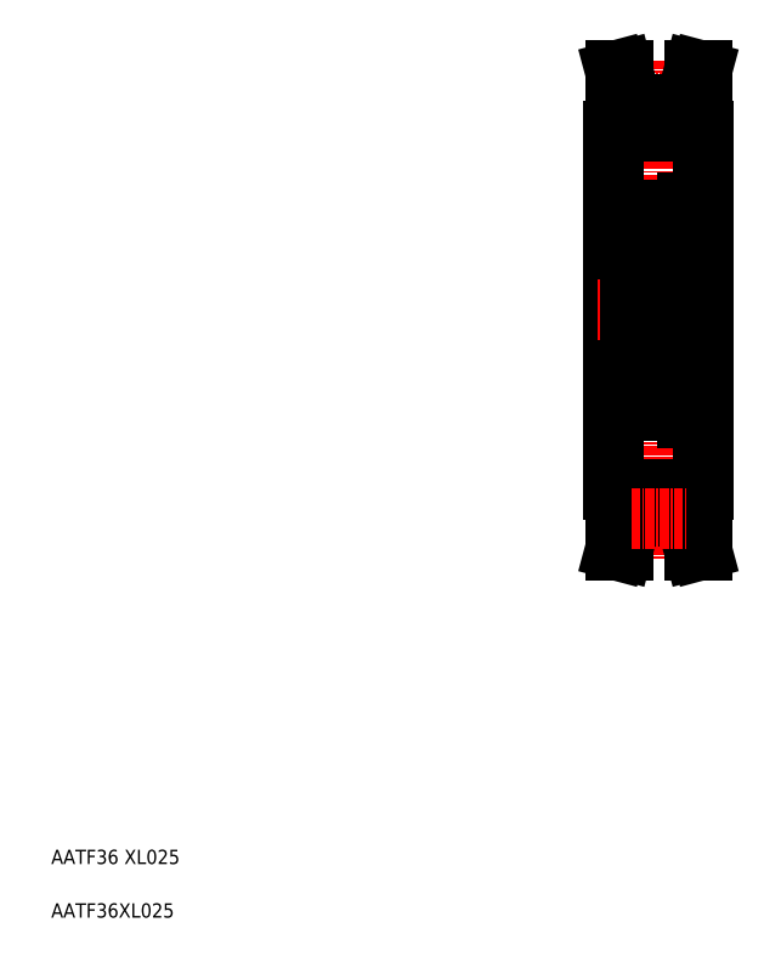
<metadata>
{"format":"dxf","ext":"dxf","renderer":"ezdxf+matplotlib","layout":"modelspace","background":"white","min_lineweight":24,"dpi":150}
</metadata>
<code>
0
SECTION
2
ENTITIES
0
LINE
8
CENTER
10
90
20
125
30
0
11
90
21
55
31
0
0
LINE
8
0
10
96.25
20
115
30
0
11
96.25
21
65
31
0
0
LINE
8
0
10
83.75
20
115
30
0
11
83.75
21
65
31
0
0
LINE
8
CENTER
10
81.5
20
90
30
0
11
97.75
21
90
31
0
0
LINE
8
CENTER
10
86.18
20
119.1
30
0
11
93.82
21
119.1
31
0
0
LINE
8
0
10
86.25
20
117.8
30
0
11
93.75
21
117.8
31
0
0
LINE
8
0
10
86.25
20
118.8
30
0
11
93.75
21
118.8
31
0
0
LINE
8
0
10
83.97
20
123.5
30
0
11
85.25
21
118.7
31
0
0
LINE
8
0
10
83.75
20
115
30
0
11
86.25
21
115
31
0
0
LINE
8
0
10
83.97
20
123.5
30
0
11
85
21
123.5
31
0
0
LINE
8
0
10
85.25
20
118.7
30
0
11
85.25
21
115
31
0
0
LINE
8
0
10
86.25
20
118.8
30
0
11
86.25
21
115
31
0
0
LINE
8
0
10
85
20
123.5
30
0
11
86.25
21
118.8
31
0
0
LINE
8
0
10
95
20
123.5
30
0
11
93.75
21
118.8
31
0
0
LINE
8
0
10
93.75
20
115
30
0
11
96.25
21
115
31
0
0
LINE
8
0
10
93.75
20
118.8
30
0
11
93.75
21
115
31
0
0
LINE
8
0
10
94.75
20
118.7
30
0
11
94.75
21
115
31
0
0
LINE
8
0
10
96.03
20
123.5
30
0
11
95
21
123.5
31
0
0
LINE
8
0
10
96.03
20
123.5
30
0
11
94.75
21
118.7
31
0
0
TEXT
8
0
10
5
20
12.5
30
0
40
2
1
AATF36 XL025
0
TEXT
8
0
10
5
20
5
30
0
40
2
1
AATF36XL025
0
LINE
8
0
10
96.03
20
56.5
30
0
11
94.75
21
61.28
31
0
0
LINE
8
0
10
96.03
20
56.5
30
0
11
95
21
56.5
31
0
0
LINE
8
0
10
94.75
20
61.28
30
0
11
94.75
21
65
31
0
0
LINE
8
0
10
93.75
20
61.15
30
0
11
93.75
21
65
31
0
0
LINE
8
0
10
93.75
20
65
30
0
11
96.25
21
65
31
0
0
LINE
8
0
10
95
20
56.5
30
0
11
93.75
21
61.15
31
0
0
LINE
8
0
10
85
20
56.5
30
0
11
86.25
21
61.15
31
0
0
LINE
8
0
10
86.25
20
61.15
30
0
11
86.25
21
65
31
0
0
LINE
8
0
10
85.25
20
61.28
30
0
11
85.25
21
65
31
0
0
LINE
8
0
10
83.97
20
56.5
30
0
11
85
21
56.5
31
0
0
LINE
8
0
10
83.75
20
65
30
0
11
86.25
21
65
31
0
0
LINE
8
0
10
83.97
20
56.5
30
0
11
85.25
21
61.28
31
0
0
LINE
8
0
10
86.25
20
61.15
30
0
11
93.75
21
61.15
31
0
0
LINE
8
0
10
86.25
20
62.15
30
0
11
93.75
21
62.15
31
0
0
LINE
8
CENTER
10
86.18
20
60.9
30
0
11
93.82
21
60.9
31
0
0
ARC
8
0
10
86.63
20
81.45
30
0
40
0.2
50
90
51
180
0
LINE
8
0
10
86.87
20
77.81
30
0
11
86.71
21
77.68
31
0
0
LINE
8
0
10
86.74
20
77.96
30
0
11
86.87
21
77.81
31
0
0
LINE
8
0
10
86.74
20
77.96
30
0
11
86.58
21
77.83
31
0
0
LINE
8
0
10
87.18
20
78.32
30
0
11
86.43
21
79.07
31
0
0
ARC
8
0
10
86.6
20
76.6
30
0
40
0.6
50
180
51
270
0
LINE
8
0
10
86.1
20
77.55
30
0
11
86.56
21
77.55
31
0
0
LINE
8
0
10
86.56
20
77.55
30
0
11
86.81
21
77.25
31
0
0
ARC
8
0
10
86.1
20
77.45
30
0
40
0.1
50
90
51
180
0
ARC
8
0
10
87.04
20
77.44
30
0
40
0.1
50
220
51
357.2
0
LINE
8
0
10
86.71
20
77.68
30
0
11
86.96
21
77.38
31
0
0
LINE
8
0
10
87.14
20
77.44
30
0
11
87.18
21
78.32
31
0
0
ARC
8
0
10
86.71
20
77.68
30
0
40
0.2
50
129.9
51
220
0
LINE
8
0
10
86.63
20
79.15
30
0
11
86.63
21
81.45
31
0
0
LINE
8
0
10
86.43
20
79.07
30
0
11
86.43
21
81.45
31
0
0
ARC
8
0
10
86.6
20
83.4
30
0
40
0.6
50
90
51
180
0
LINE
8
0
10
86.2
20
98.15
30
0
11
86.5
21
98.15
31
0
0
LINE
8
0
10
86.93
20
97.75
30
0
11
86.99
21
97.75
31
0
0
ARC
8
0
10
86.93
20
97.95
30
0
40
0.2
50
220
51
270
0
ARC
8
0
10
86.99
20
97.95
30
0
40
0.2
50
270
51
340
0
ARC
8
0
10
86.2
20
97.95
30
0
40
0.2
50
90
51
180
0
LINE
8
0
10
86.5
20
98.15
30
0
11
86.78
21
97.82
31
0
0
ARC
8
0
10
86.6
20
96.6
30
0
40
0.6
50
180
51
270
0
LINE
8
0
10
87.18
20
82.12
30
0
11
87.45
21
81.38
31
0
0
LINE
8
0
10
87.38
20
78.4
30
0
11
86.63
21
79.15
31
0
0
ARC
8
0
10
87.04
20
77.45
30
0
40
0.3
50
220
51
355
0
LINE
8
0
10
87.18
20
97.88
30
0
11
87.45
21
98.62
31
0
0
LINE
8
0
10
86.43
20
100.9
30
0
11
86.43
21
98.55
31
0
0
LINE
8
0
10
86.63
20
100.8
30
0
11
86.63
21
98.55
31
0
0
LINE
8
0
10
86
20
103.4
30
0
11
86
21
76.6
31
0
0
LINE
8
0
10
93.9
20
102.4
30
0
11
93.44
21
102.4
31
0
0
LINE
8
0
10
93.29
20
102.3
30
0
11
93.04
21
102.6
31
0
0
LINE
8
0
10
93.44
20
102.4
30
0
11
93.19
21
102.7
31
0
0
ARC
8
0
10
93.9
20
102.5
30
0
40
0.1
50
270
51
0
0
ARC
8
0
10
93.4
20
103.4
30
0
40
0.6
50
0
51
90
0
ARC
8
0
10
92.96
20
102.6
30
0
40
0.3
50
40
51
175
0
ARC
8
0
10
92.96
20
102.6
30
0
40
0.1
50
40
51
177.2
0
LINE
8
0
10
93.26
20
102
30
0
11
93.13
21
102.2
31
0
0
LINE
8
0
10
93.26
20
102
30
0
11
93.42
21
102.2
31
0
0
LINE
8
0
10
92.62
20
102.1
30
0
11
92.62
21
101.6
31
0
0
ARC
8
0
10
92.5
20
101.8
30
0
40
0.1
50
270
51
355
0
LINE
8
0
10
92.5
20
101.7
30
0
11
91.85
21
101.7
31
0
0
LINE
8
0
10
92.82
20
101.7
30
0
11
93.57
21
100.9
31
0
0
LINE
8
0
10
92.62
20
101.6
30
0
11
93.37
21
100.9
31
0
0
LINE
8
0
10
93.13
20
102.2
30
0
11
93.29
21
102.3
31
0
0
ARC
8
0
10
93.29
20
102.3
30
0
40
0.2
50
309.9
51
40
0
LINE
8
0
10
92.86
20
102.6
30
0
11
92.82
21
101.7
31
0
0
LINE
8
0
10
92.66
20
102.6
30
0
11
92.6
21
101.8
31
0
0
ARC
8
0
10
93.37
20
98.55
30
0
40
0.2
50
270
51
0
0
LINE
8
0
10
92.92
20
98.35
30
0
11
92.92
21
98.55
31
0
0
LINE
8
0
10
92.92
20
98.55
30
0
11
93.37
21
98.55
31
0
0
LINE
8
0
10
93.37
20
98.35
30
0
11
92.92
21
98.35
31
0
0
ARC
8
0
10
92.36
20
98.55
30
0
40
0.2
50
20.01
51
90
0
LINE
8
0
10
92.36
20
98.75
30
0
11
91.85
21
98.75
31
0
0
LINE
8
0
10
93.26
20
77.96
30
0
11
93.42
21
77.83
31
0
0
LINE
8
0
10
93.26
20
77.96
30
0
11
93.13
21
77.81
31
0
0
LINE
8
0
10
93.13
20
77.81
30
0
11
93.29
21
77.68
31
0
0
ARC
8
0
10
92.5
20
78.15
30
0
40
0.1
50
4.997
51
90
0
LINE
8
0
10
92.62
20
77.93
30
0
11
92.62
21
78.4
31
0
0
LINE
8
0
10
92.5
20
78.25
30
0
11
91.85
21
78.25
31
0
0
LINE
8
0
10
92.62
20
78.4
30
0
11
93.37
21
79.15
31
0
0
LINE
8
0
10
92.82
20
78.32
30
0
11
93.57
21
79.07
31
0
0
ARC
8
0
10
93.4
20
76.6
30
0
40
0.6
50
270
51
0
0
ARC
8
0
10
93.9
20
77.45
30
0
40
0.1
50
0
51
90
0
LINE
8
0
10
93.44
20
77.55
30
0
11
93.19
21
77.25
31
0
0
LINE
8
0
10
93.9
20
77.55
30
0
11
93.44
21
77.55
31
0
0
ARC
8
0
10
92.96
20
77.44
30
0
40
0.1
50
182.8
51
320
0
ARC
8
0
10
92.96
20
77.45
30
0
40
0.3
50
185
51
320
0
LINE
8
0
10
92.66
20
77.42
30
0
11
92.6
21
78.16
31
0
0
ARC
8
0
10
93.29
20
77.68
30
0
40
0.2
50
320
51
50.09
0
LINE
8
0
10
92.86
20
77.44
30
0
11
92.82
21
78.32
31
0
0
LINE
8
0
10
93.29
20
77.68
30
0
11
93.04
21
77.38
31
0
0
LINE
8
0
10
93.57
20
79.07
30
0
11
93.57
21
81.45
31
0
0
LINE
8
0
10
93.37
20
79.15
30
0
11
93.37
21
81.45
31
0
0
ARC
8
0
10
93.4
20
83.4
30
0
40
0.6
50
0
51
90
0
ARC
8
0
10
93.8
20
82.05
30
0
40
0.2
50
270
51
0
0
LINE
8
0
10
93.8
20
81.85
30
0
11
93.5
21
81.85
31
0
0
ARC
8
0
10
93.07
20
82.05
30
0
40
0.2
50
40
51
90
0
LINE
8
0
10
93.5
20
81.85
30
0
11
93.22
21
82.18
31
0
0
LINE
8
0
10
93.07
20
82.25
30
0
11
93.01
21
82.25
31
0
0
ARC
8
0
10
93.01
20
82.05
30
0
40
0.2
50
90
51
160
0
ARC
8
0
10
93.37
20
81.45
30
0
40
0.2
50
0
51
90
0
LINE
8
0
10
93.37
20
81.65
30
0
11
92.92
21
81.65
31
0
0
LINE
8
0
10
92.92
20
81.45
30
0
11
93.37
21
81.45
31
0
0
LINE
8
0
10
92.92
20
81.65
30
0
11
92.92
21
81.45
31
0
0
LINE
8
0
10
92.36
20
81.25
30
0
11
91.85
21
81.25
31
0
0
ARC
8
0
10
92.36
20
81.45
30
0
40
0.2
50
270
51
340
0
LINE
8
0
10
92.82
20
82.12
30
0
11
92.55
21
81.38
31
0
0
LINE
8
0
10
93.8
20
98.15
30
0
11
93.5
21
98.15
31
0
0
LINE
8
0
10
93.07
20
97.75
30
0
11
93.01
21
97.75
31
0
0
ARC
8
0
10
93.07
20
97.95
30
0
40
0.2
50
270
51
320
0
ARC
8
0
10
93.01
20
97.95
30
0
40
0.2
50
200
51
270
0
LINE
8
0
10
93.5
20
98.15
30
0
11
93.22
21
97.82
31
0
0
ARC
8
0
10
93.8
20
97.95
30
0
40
0.2
50
0
51
90
0
ARC
8
0
10
93.4
20
96.6
30
0
40
0.6
50
270
51
0
0
LINE
8
0
10
92.82
20
97.88
30
0
11
92.55
21
98.62
31
0
0
LINE
8
0
10
93.37
20
100.8
30
0
11
93.37
21
98.55
31
0
0
LINE
8
0
10
93.57
20
100.9
30
0
11
93.57
21
98.55
31
0
0
LINE
8
0
10
94
20
105
30
0
11
94
21
74.95
31
0
0
LINE
8
0
10
87.5
20
101.7
30
0
11
88.15
21
101.7
31
0
0
LINE
8
0
10
86.6
20
104
30
0
11
93.4
21
104
31
0
0
LINE
8
0
10
87.64
20
98.75
30
0
11
88.15
21
98.75
31
0
0
LINE
8
0
10
87.64
20
81.25
30
0
11
88.15
21
81.25
31
0
0
LINE
8
0
10
87.5
20
78.25
30
0
11
88.15
21
78.25
31
0
0
CIRCLE
8
0
10
90
20
79.75
30
0
40
2.381
0
LINE
8
0
10
86.6
20
76
30
0
11
93.4
21
76
31
0
0
LINE
8
0
10
86.6
20
84
30
0
11
93.4
21
84
31
0
0
LINE
8
0
10
86.6
20
96
30
0
11
93.4
21
96
31
0
0
CIRCLE
8
0
10
90
20
100.2
30
0
40
2.381
0
ARC
8
0
10
87.5
20
101.8
30
0
40
0.1
50
185
51
270
0
LINE
8
0
10
87.38
20
102.1
30
0
11
87.38
21
101.6
31
0
0
LINE
8
0
10
87.34
20
102.6
30
0
11
87.4
21
101.8
31
0
0
ARC
8
0
10
86.1
20
102.5
30
0
40
0.1
50
180
51
270
0
LINE
8
0
10
86.1
20
102.4
30
0
11
86.56
21
102.4
31
0
0
LINE
8
0
10
86.56
20
102.4
30
0
11
86.81
21
102.7
31
0
0
LINE
8
0
10
86.71
20
102.3
30
0
11
86.96
21
102.6
31
0
0
ARC
8
0
10
86.6
20
103.4
30
0
40
0.6
50
90
51
180
0
ARC
8
0
10
87.04
20
102.6
30
0
40
0.1
50
2.82
51
140
0
LINE
8
0
10
86.74
20
102
30
0
11
86.58
21
102.2
31
0
0
LINE
8
0
10
86.74
20
102
30
0
11
86.87
21
102.2
31
0
0
LINE
8
0
10
87.18
20
101.7
30
0
11
86.43
21
100.9
31
0
0
LINE
8
0
10
87.14
20
102.6
30
0
11
87.18
21
101.7
31
0
0
ARC
8
0
10
86.71
20
102.3
30
0
40
0.2
50
140
51
230.1
0
LINE
8
0
10
86.87
20
102.2
30
0
11
86.71
21
102.3
31
0
0
ARC
8
0
10
87.04
20
102.6
30
0
40
0.3
50
4.997
51
140
0
LINE
8
0
10
87.38
20
101.6
30
0
11
86.63
21
100.9
31
0
0
ARC
8
0
10
87.64
20
98.55
30
0
40
0.2
50
90
51
160
0
ARC
8
0
10
87.64
20
81.45
30
0
40
0.2
50
200
51
270
0
LINE
8
0
10
87.77
20
81.25
30
0
11
87.77
21
81.25
31
0
0
LINE
8
0
10
87.89
20
81.25
30
0
11
87.89
21
81.25
31
0
0
LINE
8
0
10
87.38
20
77.93
30
0
11
87.38
21
78.4
31
0
0
ARC
8
0
10
87.5
20
78.15
30
0
40
0.1
50
90
51
175
0
LINE
8
0
10
87.34
20
77.42
30
0
11
87.4
21
78.16
31
0
0
LINE
8
0
10
87.08
20
98.35
30
0
11
87.08
21
98.55
31
0
0
ARC
8
0
10
86.63
20
98.55
30
0
40
0.2
50
180
51
270
0
LINE
8
0
10
86.63
20
98.35
30
0
11
87.08
21
98.35
31
0
0
LINE
8
0
10
87.08
20
98.55
30
0
11
86.63
21
98.55
31
0
0
LINE
8
0
10
86.93
20
82.25
30
0
11
86.99
21
82.25
31
0
0
LINE
8
0
10
86.5
20
81.85
30
0
11
86.78
21
82.18
31
0
0
ARC
8
0
10
86.93
20
82.05
30
0
40
0.2
50
90
51
140
0
LINE
8
0
10
86.2
20
81.85
30
0
11
86.5
21
81.85
31
0
0
ARC
8
0
10
86.2
20
82.05
30
0
40
0.2
50
180
51
270
0
ARC
8
0
10
86.99
20
82.05
30
0
40
0.2
50
20.01
51
90
0
LINE
8
0
10
87.08
20
81.65
30
0
11
87.08
21
81.45
31
0
0
LINE
8
0
10
87.08
20
81.45
30
0
11
86.63
21
81.45
31
0
0
LINE
8
0
10
86.63
20
81.65
30
0
11
87.08
21
81.65
31
0
0
LINE
8
0
10
86
20
102.5
30
0
11
83.75
21
102.5
31
0
0
LINE
8
0
10
86
20
77.5
30
0
11
83.75
21
77.5
31
0
0
LINE
8
0
10
94
20
105
30
0
11
95.2
21
105
31
0
0
LINE
8
0
10
94
20
74.95
30
0
11
95.2
21
74.95
31
0
0
LINE
8
0
10
95.2
20
105
30
0
11
95.2
21
74.95
31
0
0
LINE
8
0
10
94
20
102
30
0
11
95.2
21
102
31
0
0
LINE
8
0
10
94
20
77.95
30
0
11
95.2
21
77.95
31
0
0
LINE
8
0
10
95.2
20
104
30
0
11
96.25
21
104
31
0
0
LINE
8
0
10
95.2
20
76
30
0
11
96.25
21
76
31
0
0
ENDSEC
0
EOF

</code>
